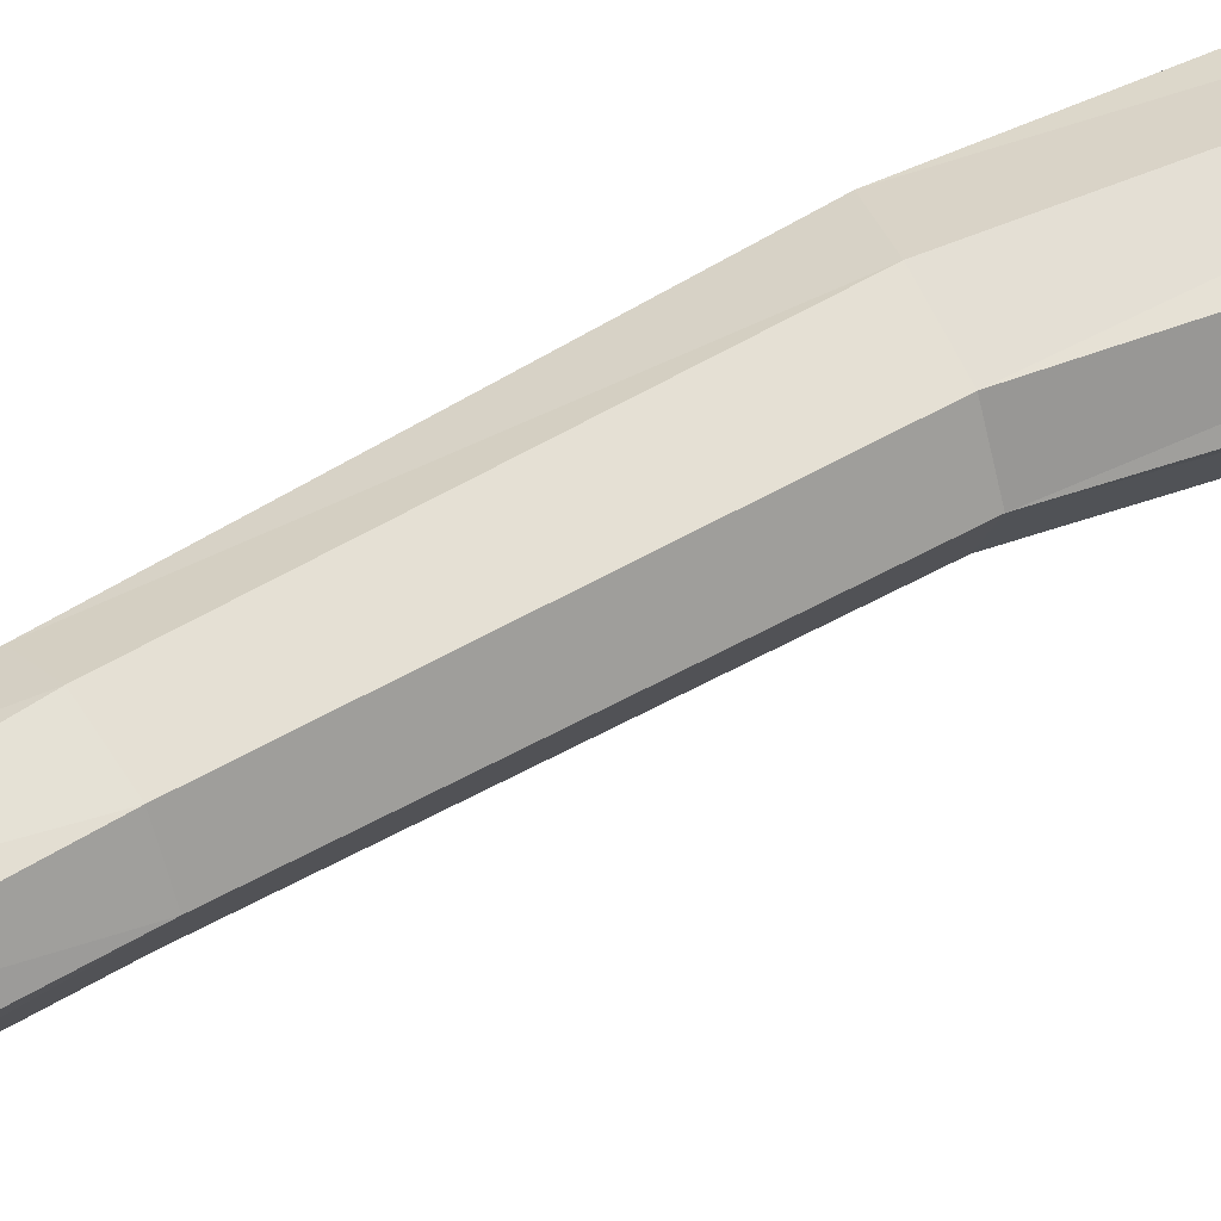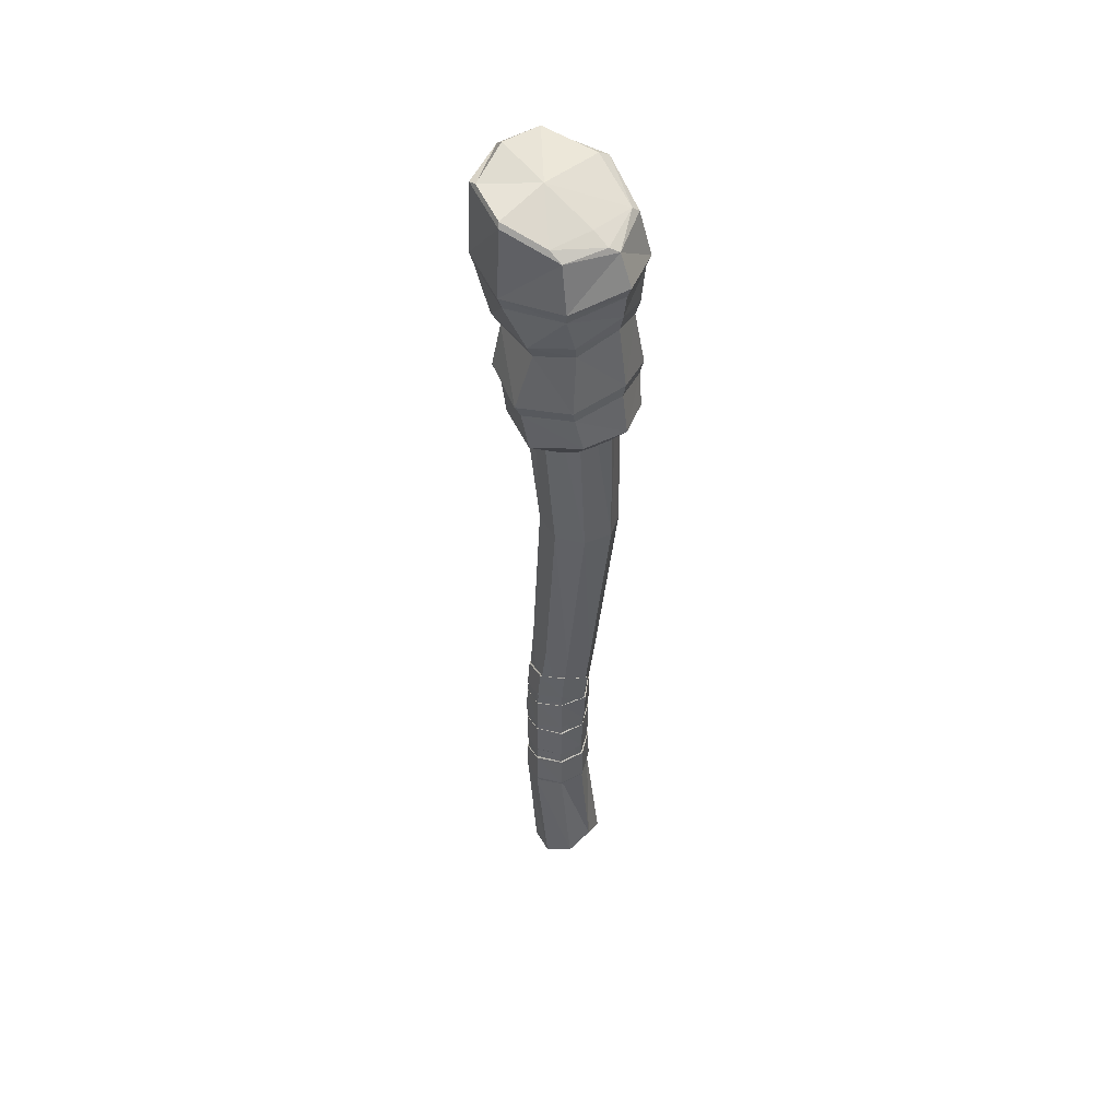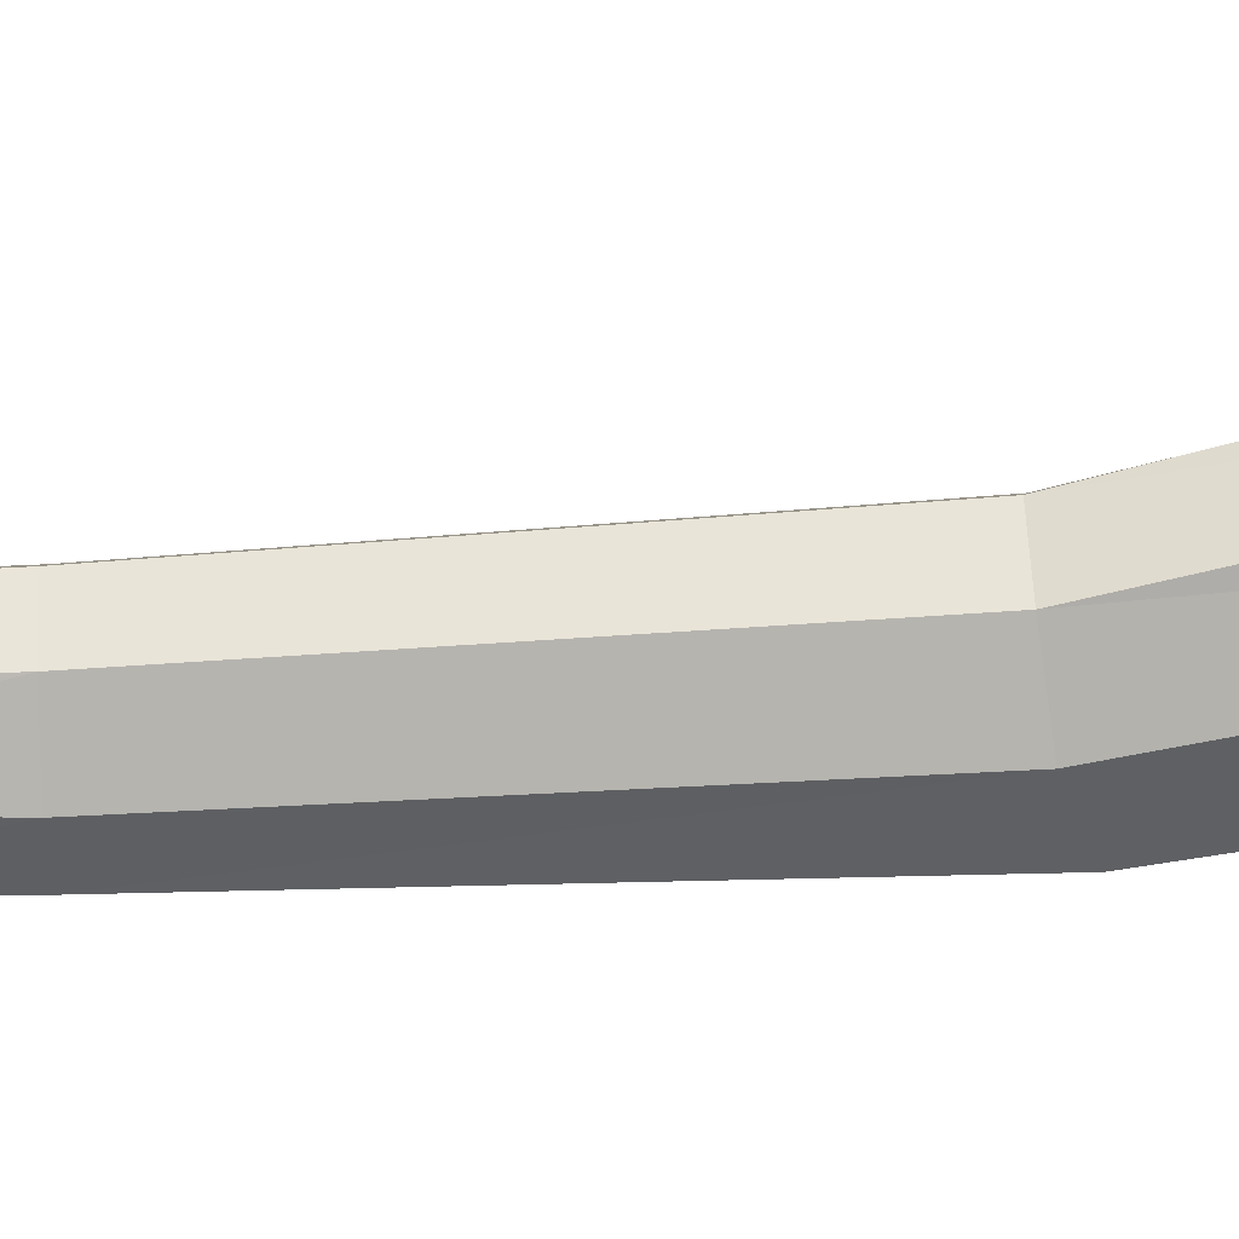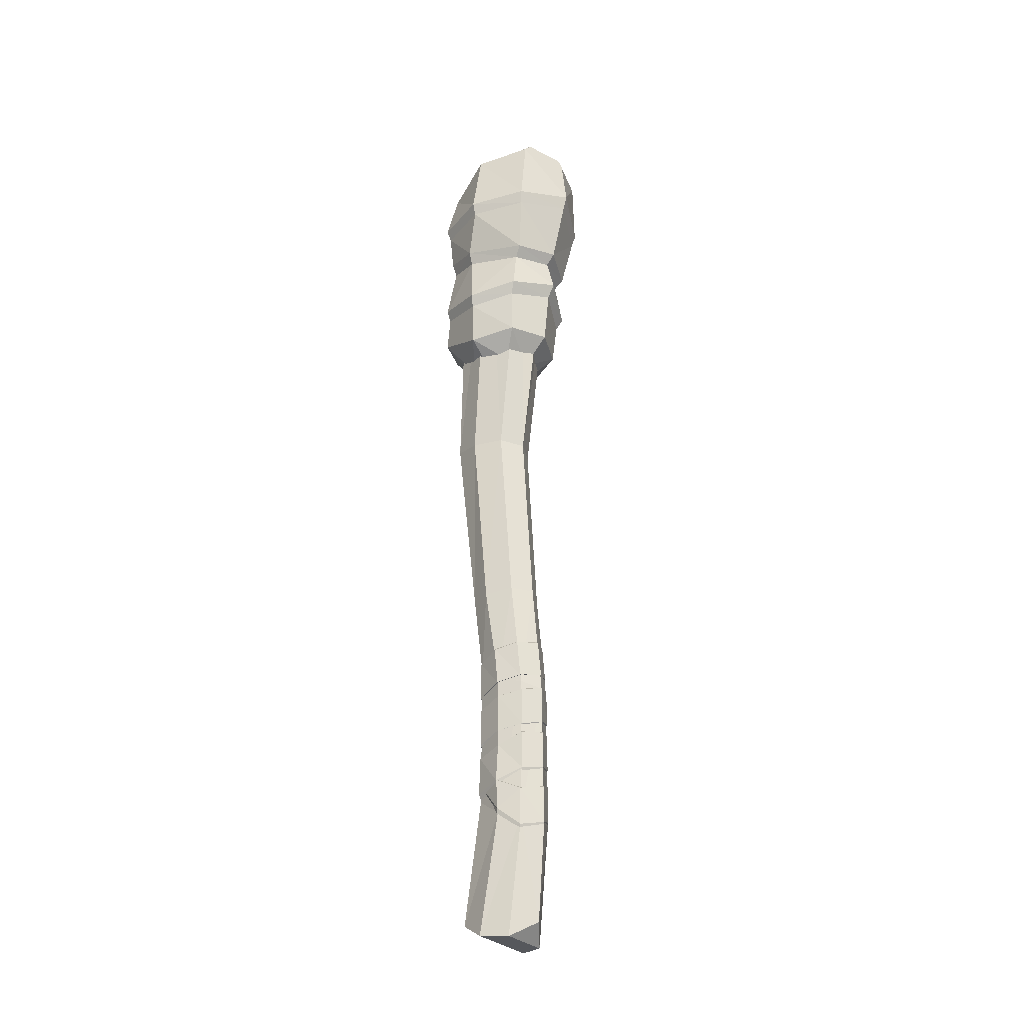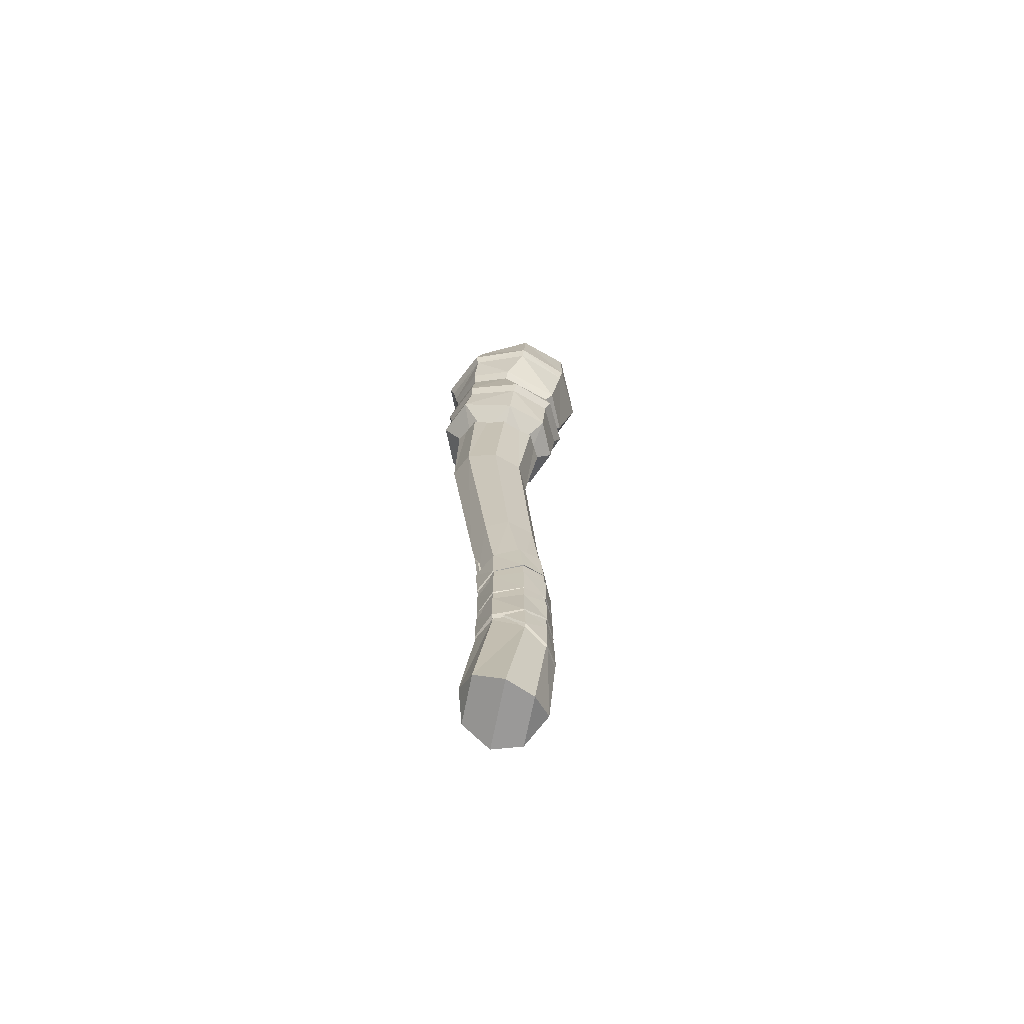
<metadata>
{"format":"obj","ext":"obj","renderer":"f3d","projection":"perspective","resolution":1024,"background":"white","views":[{"elev":49.1,"azim":61.0,"up":"+Z"},{"elev":48.7,"azim":-137.1,"up":"+Y"},{"elev":-62.2,"azim":98.3,"up":"+Z"},{"elev":-31.4,"azim":37.9,"up":"+Y"},{"elev":-69.0,"azim":-11.3,"up":"+Y"}]}
</metadata>
<code>
o WoodenTorch_Cylinder.032
v -0.06677 0.9856 -0.09561
v 0.002968 1.908 -0.1201
v 0.01469 0.9856 -0.06761
v 0.1205 1.908 -0.08496
v 0.04843 0.9856 -0
v 0.1692 1.908 -0
v 0.01469 0.9856 0.06761
v 0.1205 1.908 0.08496
v -0.06677 0.9856 0.09561
v 0.002968 1.908 0.1201
v -0.1483 1.002 0.06761
v -0.1146 1.908 0.08496
v -0.1817 1.007 -0
v -0.1632 1.908 0
v -0.1483 1.002 -0.06761
v -0.1146 1.908 -0.08496
v -0.02278 0.4477 -0.08747
v 0.05126 0.4561 -0.06185
v 0.08193 0.4596 -0
v 0.05126 0.4561 0.06185
v -0.02278 0.4477 0.08747
v -0.08401 0.4411 0.06185
v -0.1147 0.4376 -0
v -0.08401 0.4411 -0.06185
v -0.02851 -0.5757 -0.09421
v 0.04658 -0.5834 -0.06662
v 0.09527 -0.5384 -0
v 0.04658 -0.5834 0.06662
v -0.02851 -0.5757 0.09421
v -0.1036 -0.5286 0.06662
v -0.1243 -0.4808 -0
v -0.1036 -0.5286 -0.06662
v 0.01909 2.033 -0.1873
v -0.1257 1.977 -0.1325
v -0.1847 1.967 -0
v 0.1651 2.058 0.1325
v 0.1651 2.058 -0.1325
v 0.218 2.039 -0
v 0.01909 2.033 0.1873
v -0.1257 1.977 0.1325
v -0.1548 1.852 -0.1481
v 0.007015 1.848 -0.2094
v -0.1548 1.852 0.1481
v -0.2216 1.88 -0
v 0.1597 1.865 -0.1481
v 0.2339 1.9 -0
v 0.1597 1.865 0.1481
v 0.007015 1.848 0.2094
v 0.1261 1.673 0.1162
v -0.1995 1.781 -0
v -0.1534 1.729 -0.1162
v -0.04204 1.695 -0.1644
v -0.04204 1.695 0.1644
v -0.1534 1.729 0.1162
v 0.1261 1.673 -0.1162
v 0.1775 1.685 -0
v -0.1607 1.529 -0.1303
v -0.01545 1.495 0.1843
v 0.1132 1.523 0.1303
v -0.1607 1.529 0.1303
v -0.2144 1.569 -0
v 0.1756 1.558 -0
v -0.01545 1.495 -0.1843
v 0.1132 1.523 -0.1303
v -0.1765 1.406 -0.1076
v -0.2233 1.419 -0
v -0.1765 1.406 0.1076
v -0.0317 1.343 0.1522
v 0.08936 1.363 0.1076
v 0.1379 1.366 -0
v 0.08936 1.363 -0.1076
v -0.0317 1.343 -0.1522
v 0.03231 1.292 -0.0619
v -0.03511 1.296 -0.08754
v 0.06023 1.289 -0
v -0.1305 1.303 -0
v -0.1025 1.301 0.0619
v 0.03231 1.292 0.0619
v -0.03511 1.296 0.08754
v -0.1025 1.301 -0.0619
v 0.1043 1.643 -0.1053
v -0.1892 1.736 -0
v -0.04525 1.66 -0.1489
v 0.1511 1.654 -0
v 0.1043 1.643 0.1053
v -0.04525 1.66 0.1489
v -0.1471 1.691 -0.1053
v -0.1471 1.691 0.1053
v -0.157 1.495 0.1198
v -0.0221 1.462 0.1694
v 0.09694 1.488 -0.1198
v -0.2064 1.531 -0
v -0.0221 1.462 -0.1694
v 0.1541 1.519 -0
v -0.157 1.495 -0.1198
v 0.09694 1.488 0.1198
v -0.1463 1.82 0.1396
v -0.2087 1.849 -0
v 0.2223 1.858 -0
v 0.005048 1.814 0.1974
v -0.1463 1.82 -0.1396
v 0.1529 1.826 0.1396
v 0.1529 1.826 -0.1396
v 0.005048 1.814 -0.1974
v 0.1396 2.067 -0.1368
v 0.02427 2.047 -0.1801
v -0.1671 1.983 -0.02065
v -0.1202 1.996 0.1118
v 0.02402 2.054 0.1551
v 0.1695 2.081 0.1118
v -0.09009 2.003 -0.1368
v 0.2112 2.067 0.007176
v 0.1672 2.107 -0.02065
v -0.1194 2.008 -0.02065
v 0.0233 2.073 -0.03218
v 0.02278 -0.2393 -0.08429
v 0.01989 0.1625 -0.08244
v 0.08322 0.1461 -0.05815
v 0.08341 -0.2552 -0.05969
v 0.1116 0.1356 -0
v 0.116 -0.2667 -0
v 0.08322 0.1461 0.05815
v 0.08341 -0.2552 0.05969
v 0.01989 0.1625 0.08244
v 0.02278 -0.2393 0.08428
v -0.05646 0.2135 0.05899
v -0.05714 -0.1864 0.06004
v -0.09016 0.2409 -0
v -0.08653 -0.1601 -0
v -0.05646 0.2135 -0.05899
v -0.05714 -0.1864 -0.06004
v -0.01048 -0.09276 0.05498
v -0.04708 -0.1474 0.0649
v 0.01945 -0.1464 0.08816
v 0.02264 -0.2296 0.08836
v 0.08318 -0.177 0.06274
v 0.08274 -0.2808 0.06227
v 0.1157 -0.162 0.000654
v 0.1172 -0.2648 0.001334
v 0.08477 -0.1367 -0.06105
v 0.085 -0.2416 -0.06111
v 0.01861 -0.1121 -0.08747
v 0.01794 -0.2171 -0.08758
v -0.05966 -0.08975 -0.06146
v -0.06123 -0.1965 -0.0619
v -0.09038 -0.07255 0.000787
v -0.09178 -0.1788 0.000902
v -0.05916 -0.05607 0.06193
v -0.06059 -0.1613 0.06365
v 0.02128 -0.04221 0.08349
v 0.01899 -0.1479 0.08945
v 0.08542 -0.01077 0.0595
v 0.08622 -0.1159 0.05929
v 0.114 -0.000305 -0.000151
v 0.1151 -0.1051 0.000273
v 0.0846 0.01702 -0.06008
v 0.08402 -0.08798 -0.06077
v 0.02078 0.03668 -0.08405
v 0.02033 -0.06824 -0.08463
v -0.0593 0.05816 -0.06046
v -0.05979 -0.04677 -0.06019
v -0.08913 0.07449 -0.000355
v -0.08794 -0.0303 -0.000285
v -0.05866 0.09198 0.06111
v -0.05886 -0.01295 0.06138
v 0.02105 0.1077 0.08352
v 0.02066 0.00273 0.08366
v 0.08662 0.1201 0.05718
v 0.08584 0.01528 0.05818
v 0.1133 0.1376 -0.000691
v 0.1134 0.03326 -0.000267
v 0.08387 0.1538 -0.05889
v 0.08579 0.0506 -0.05942
v 0.01732 0.1661 -0.08346
v 0.0176 0.06213 -0.08436
v -0.05693 0.1968 -0.05957
v -0.05742 0.09183 -0.0593
v -0.09617 0.2137 0.004726
v -0.09226 0.1108 0.002883
v -0.05895 0.2383 0.06173
v -0.05976 0.1316 0.05937
v 0.009937 0.2558 0.0864
v 0.01947 0.1516 0.08561
v 0.0726 0.2705 0.06218
v 0.0817 0.1664 0.05994
v 0.1001 0.2846 0.000426
v 0.1089 0.1804 -0.001056
v 0.06711 0.3007 -0.06441
v 0.07732 0.1967 -0.06283
v 0.00144 0.3186 -0.08743
v 0.0141 0.214 -0.08488
v -0.07208 0.3472 -0.06433
v -0.06212 0.2435 -0.05952
v -0.102 0.3132 0.005755
v -0.09125 0.1992 0.000685
v -0.09349 0.2797 0.01365
v -0.08617 0.1868 0.008096
v -0.008097 -0.08261 0.04865
v -0.04043 -0.1805 0.05742
v 0.01835 -0.1363 0.07797
v 0.01742 -0.2713 0.07847
v 0.07467 -0.167 0.05551
v 0.07427 -0.3078 0.05509
v 0.1034 -0.1519 0.000646
v 0.1048 -0.2956 0.001247
v 0.07607 -0.1266 -0.05388
v 0.07628 -0.2732 -0.05393
v 0.01761 -0.102 -0.07723
v 0.01702 -0.2477 -0.07732
v -0.05155 -0.07959 -0.05424
v -0.05294 -0.2348 -0.05463
v -0.0787 -0.06238 0.000763
v -0.07993 -0.2153 0.000864
v -0.0511 -0.04588 0.05479
v -0.05237 -0.1959 0.05631
v 0.01997 -0.03201 0.07384
v 0.01795 -0.1811 0.07911
v 0.07665 -0.000553 0.05264
v 0.07736 -0.1456 0.05246
v 0.1019 0.009923 -6.6e-05
v 0.1029 -0.1337 0.000309
v 0.07592 0.02726 -0.05302
v 0.07541 -0.1148 -0.05363
v 0.01953 0.04694 -0.0742
v 0.01914 -0.09295 -0.07472
v -0.05123 0.06843 -0.05336
v -0.05167 -0.06919 -0.05312
v -0.07759 0.08478 -0.000246
v -0.07654 -0.05096 -0.000184
v -0.05067 0.1023 0.05407
v -0.05085 -0.03177 0.0543
v 0.01977 0.118 0.07387
v 0.01943 -0.01442 0.07399
v 0.07771 0.1304 0.05059
v 0.07702 -0.000529 0.05148
v 0.1013 0.1479 -0.000543
v 0.1014 0.01937 -0.000168
v 0.07528 0.1641 -0.05197
v 0.07697 0.03855 -0.05244
v 0.01647 0.1764 -0.07368
v 0.01672 0.05131 -0.07448
v -0.04913 0.2071 -0.05257
v -0.04957 0.08417 -0.05233
v -0.08382 0.224 0.004244
v -0.08036 0.1052 0.002615
v -0.05093 0.2487 0.05461
v -0.05164 0.1281 0.05252
v 0.009948 0.2662 0.07642
v 0.01837 0.1503 0.07572
v 0.06532 0.2809 0.05501
v 0.07336 0.1667 0.05303
v 0.08958 0.295 0.000444
v 0.09741 0.1822 -0.000865
v 0.06047 0.3112 -0.05685
v 0.06949 0.2003 -0.05545
v 0.00244 0.3291 -0.07719
v 0.01362 0.2193 -0.07494
v -0.06252 0.3577 -0.05678
v -0.05372 0.252 -0.05252
v -0.08893 0.3237 0.005153
v -0.07946 0.203 0.000673
v -0.08144 0.2901 0.01213
v -0.07498 0.1892 0.007221
f 2 3 1
f 4 5 3
f 5 8 7
f 7 10 9
f 10 11 9
f 12 13 11
f 10 8 4
f 13 16 15
f 15 2 1
f 5 20 19
f 131 31 129
f 11 23 22
f 7 21 20
f 15 23 13
f 5 18 3
f 9 22 21
f 1 24 15
f 3 17 1
f 17 130 24
f 125 30 29
f 123 27 121
f 127 31 30
f 123 29 28
f 116 32 131
f 119 27 26
f 25 29 32
f 119 25 116
f 22 128 126
f 20 124 122
f 19 118 18
f 24 128 23
f 21 126 124
f 19 122 120
f 32 30 31
f 28 26 27
f 118 116 117
f 120 119 118
f 120 123 121
f 122 125 123
f 124 127 125
f 126 129 127
f 130 129 128
f 117 131 130
f 18 117 17
f 2 4 3
f 4 6 5
f 5 6 8
f 7 8 10
f 10 12 11
f 12 14 13
f 6 4 8
f 4 2 10
f 2 16 12
f 16 14 12
f 12 10 2
f 13 14 16
f 15 16 2
f 5 7 20
f 131 32 31
f 11 13 23
f 7 9 21
f 15 24 23
f 5 19 18
f 9 11 22
f 1 17 24
f 3 18 17
f 17 117 130
f 125 127 30
f 123 28 27
f 127 129 31
f 123 125 29
f 116 25 32
f 119 121 27
f 25 28 29
f 119 26 25
f 22 23 128
f 20 21 124
f 19 120 118
f 24 130 128
f 21 22 126
f 19 20 122
f 32 29 30
f 28 25 26
f 118 119 116
f 120 121 119
f 120 122 123
f 122 124 125
f 124 126 127
f 126 128 129
f 130 131 129
f 117 116 131
f 18 118 117
f 87 52 83
f 35 108 107
f 46 36 47
f 84 55 56
f 42 34 33
f 98 43 44
f 92 57 95
f 82 51 87
f 47 39 48
f 48 40 43
f 88 53 54
f 81 52 55
f 45 33 37
f 41 35 34
f 46 37 38
f 43 35 44
f 68 78 69
f 85 53 86
f 92 60 61
f 84 49 85
f 94 64 62
f 91 63 64
f 95 63 93
f 94 59 96
f 82 54 50
f 103 42 45
f 96 58 90
f 89 58 60
f 102 48 100
f 99 45 46
f 98 41 101
f 101 42 104
f 97 48 43
f 99 47 102
f 80 74 79
f 68 77 79
f 67 76 77
f 72 73 74
f 65 76 66
f 72 80 65
f 69 75 70
f 71 75 73
f 61 88 82
f 62 85 59
f 58 85 86
f 63 81 64
f 60 86 88
f 61 87 57
f 62 81 84
f 57 83 63
f 67 90 89
f 69 90 68
f 70 96 69
f 65 93 72
f 71 93 91
f 70 91 94
f 66 89 92
f 66 95 65
f 56 102 49
f 53 97 54
f 52 101 104
f 50 101 51
f 56 103 99
f 49 100 53
f 55 104 103
f 50 97 98
f 37 112 38
f 33 105 37
f 34 107 111
f 38 110 36
f 36 109 39
f 33 111 106
f 39 108 40
f 105 113 112
f 112 113 110
f 108 114 107
f 114 111 107
f 115 108 109
f 115 111 114
f 110 115 109
f 105 115 113
f 87 51 52
f 35 40 108
f 46 38 36
f 84 81 55
f 42 41 34
f 98 97 43
f 92 61 57
f 82 50 51
f 47 36 39
f 48 39 40
f 88 86 53
f 81 83 52
f 45 42 33
f 41 44 35
f 46 45 37
f 43 40 35
f 68 79 78
f 85 49 53
f 92 89 60
f 84 56 49
f 94 91 64
f 91 93 63
f 95 57 63
f 94 62 59
f 82 88 54
f 103 104 42
f 96 59 58
f 89 90 58
f 102 47 48
f 99 103 45
f 98 44 41
f 101 41 42
f 97 100 48
f 99 46 47
f 74 73 78
f 73 75 78
f 78 79 74
f 79 77 80
f 77 76 80
f 68 67 77
f 67 66 76
f 72 71 73
f 65 80 76
f 72 74 80
f 69 78 75
f 71 70 75
f 61 60 88
f 62 84 85
f 58 59 85
f 63 83 81
f 60 58 86
f 61 82 87
f 62 64 81
f 57 87 83
f 67 68 90
f 69 96 90
f 70 94 96
f 65 95 93
f 71 72 93
f 70 71 91
f 66 67 89
f 66 92 95
f 56 99 102
f 53 100 97
f 52 51 101
f 50 98 101
f 56 55 103
f 49 102 100
f 55 52 104
f 50 54 97
f 37 105 112
f 33 106 105
f 34 35 107
f 38 112 110
f 36 110 109
f 33 34 111
f 39 109 108
f 115 114 108
f 115 106 111
f 110 113 115
f 105 106 115
f 133 134 132
f 135 136 134
f 139 136 137
f 141 138 139
f 153 150 151
f 145 142 143
f 147 144 145
f 149 146 147
f 151 148 149
f 155 152 153
f 157 154 155
f 159 156 157
f 161 158 159
f 163 160 161
f 165 162 163
f 167 164 165
f 169 166 167
f 171 168 169
f 173 170 171
f 175 172 173
f 179 176 177
f 181 178 179
f 183 180 181
f 185 182 183
f 187 184 185
f 189 186 187
f 191 188 189
f 193 194 192
f 195 196 194
f 143 140 141
f 177 174 175
f 193 190 191
f 174 238 172
f 148 212 146
f 173 241 175
f 147 215 149
f 176 240 174
f 150 214 148
f 175 243 177
f 149 217 151
f 178 242 176
f 152 216 150
f 177 245 179
f 151 219 153
f 180 244 178
f 154 218 152
f 181 245 247
f 153 221 155
f 182 246 180
f 156 220 154
f 181 249 183
f 155 223 157
f 184 248 182
f 158 222 156
f 183 251 185
f 157 225 159
f 186 250 184
f 160 224 158
f 132 200 198
f 185 253 187
f 159 227 161
f 135 199 201
f 188 252 186
f 162 226 160
f 134 202 200
f 189 253 255
f 161 229 163
f 137 201 203
f 190 254 188
f 164 228 162
f 138 202 136
f 191 255 257
f 163 231 165
f 137 205 139
f 192 256 190
f 166 230 164
f 140 204 138
f 193 257 259
f 165 233 167
f 139 207 141
f 192 260 258
f 168 232 166
f 142 206 140
f 193 261 195
f 167 235 169
f 141 209 143
f 194 262 260
f 170 234 168
f 144 208 142
f 197 261 263
f 169 237 171
f 143 211 145
f 172 236 170
f 146 210 144
f 171 239 173
f 145 213 147
f 263 196 197
f 133 135 134
f 135 137 136
f 139 138 136
f 141 140 138
f 153 152 150
f 145 144 142
f 147 146 144
f 149 148 146
f 151 150 148
f 155 154 152
f 157 156 154
f 159 158 156
f 161 160 158
f 163 162 160
f 165 164 162
f 167 166 164
f 169 168 166
f 171 170 168
f 173 172 170
f 175 174 172
f 179 178 176
f 181 180 178
f 183 182 180
f 185 184 182
f 187 186 184
f 189 188 186
f 191 190 188
f 193 195 194
f 195 197 196
f 143 142 140
f 177 176 174
f 193 192 190
f 174 240 238
f 148 214 212
f 173 239 241
f 147 213 215
f 176 242 240
f 150 216 214
f 175 241 243
f 149 215 217
f 178 244 242
f 152 218 216
f 177 243 245
f 151 217 219
f 180 246 244
f 154 220 218
f 181 179 245
f 153 219 221
f 182 248 246
f 156 222 220
f 181 247 249
f 155 221 223
f 184 250 248
f 158 224 222
f 183 249 251
f 157 223 225
f 186 252 250
f 160 226 224
f 132 134 200
f 185 251 253
f 159 225 227
f 135 133 199
f 188 254 252
f 162 228 226
f 134 136 202
f 189 187 253
f 161 227 229
f 137 135 201
f 190 256 254
f 164 230 228
f 138 204 202
f 191 189 255
f 163 229 231
f 137 203 205
f 192 258 256
f 166 232 230
f 140 206 204
f 193 191 257
f 165 231 233
f 139 205 207
f 192 194 260
f 168 234 232
f 142 208 206
f 193 259 261
f 167 233 235
f 141 207 209
f 194 196 262
f 170 236 234
f 144 210 208
f 197 195 261
f 169 235 237
f 143 209 211
f 172 238 236
f 146 212 210
f 171 237 239
f 145 211 213
f 263 262 196

</code>
